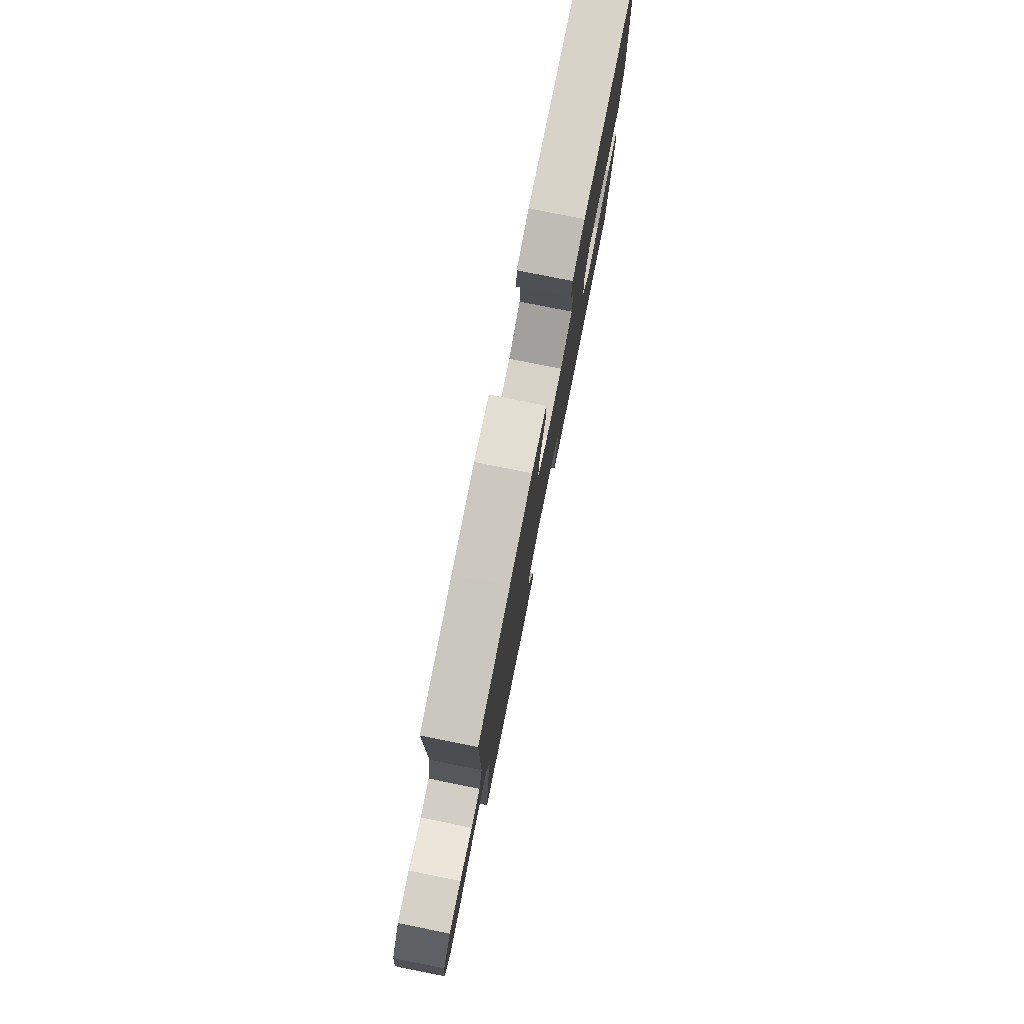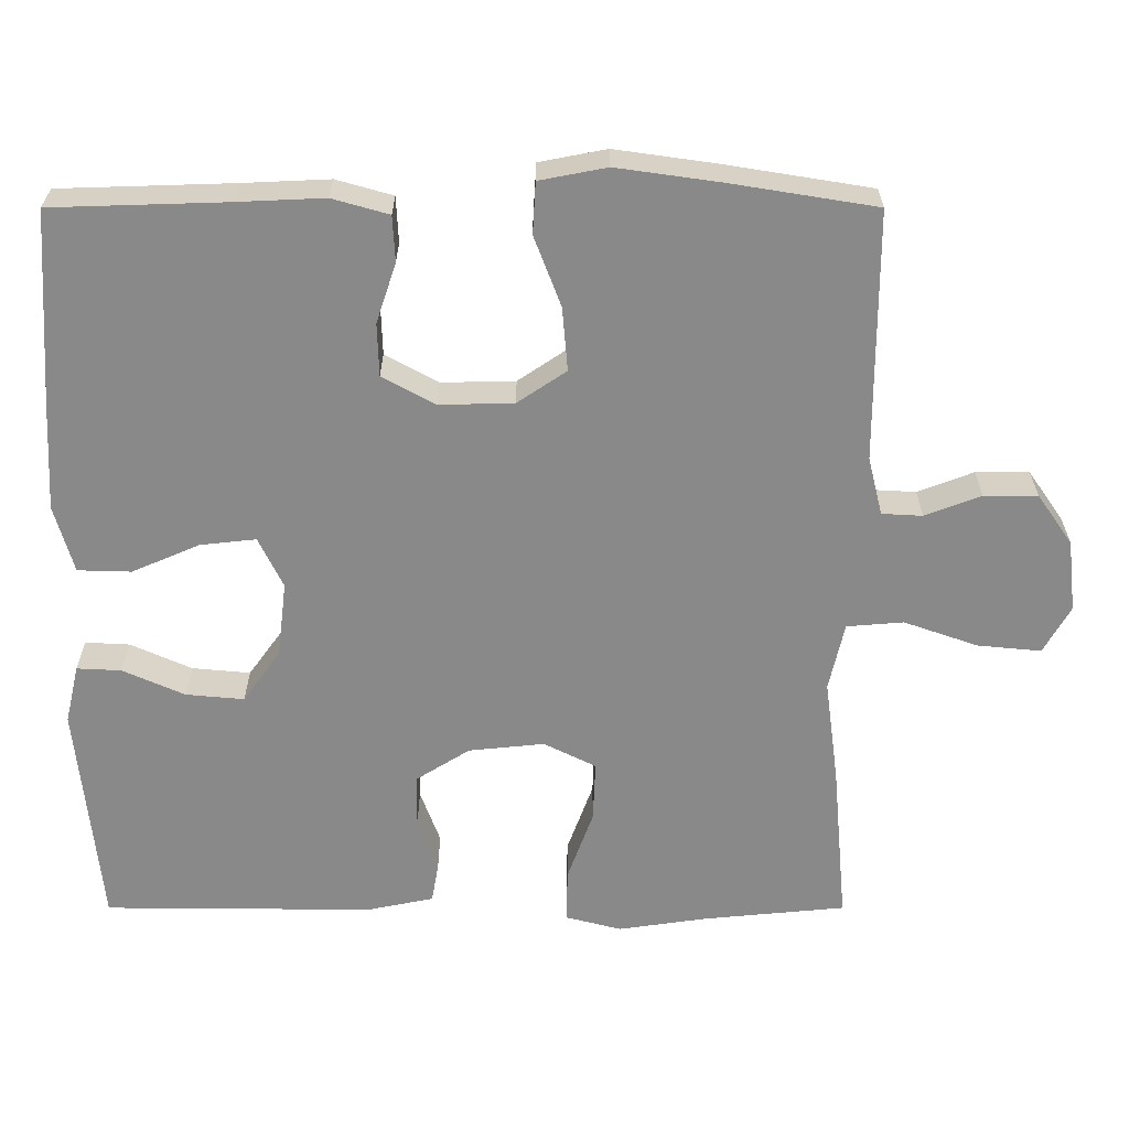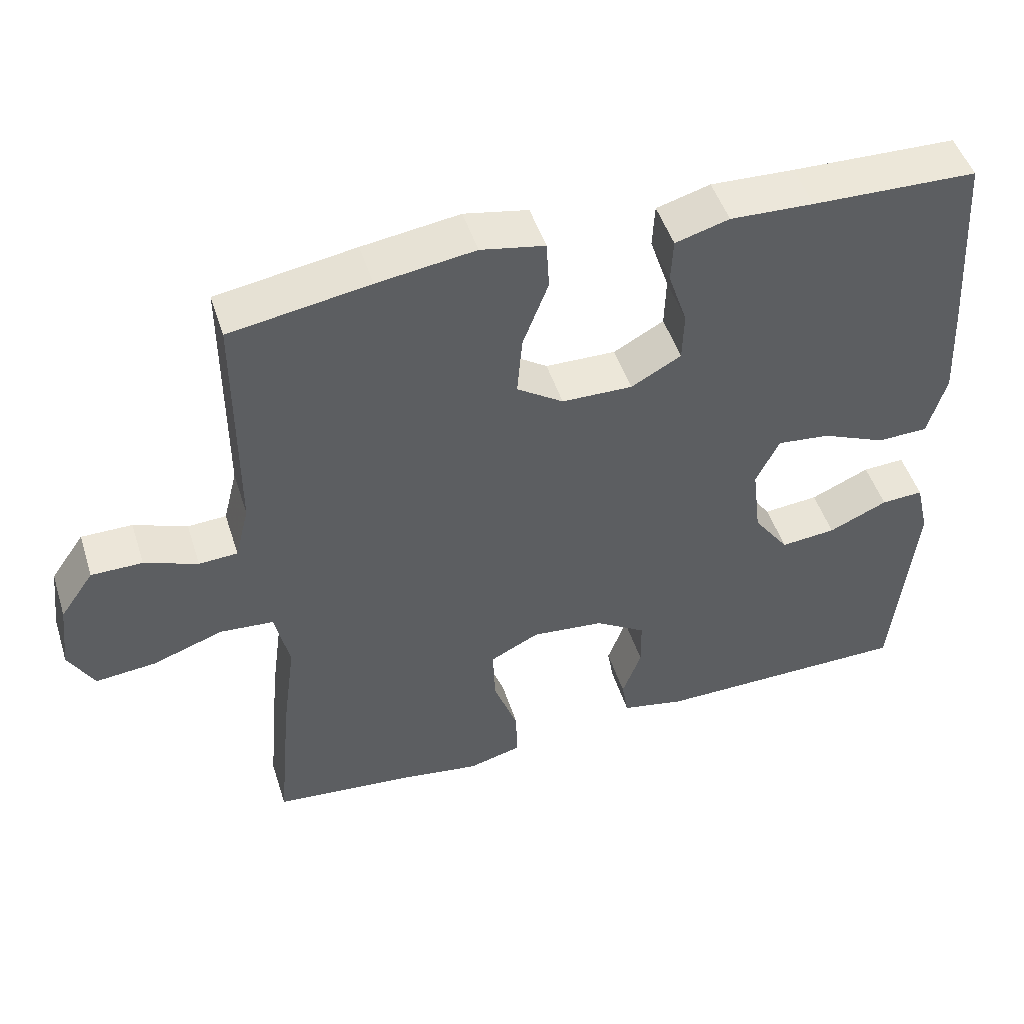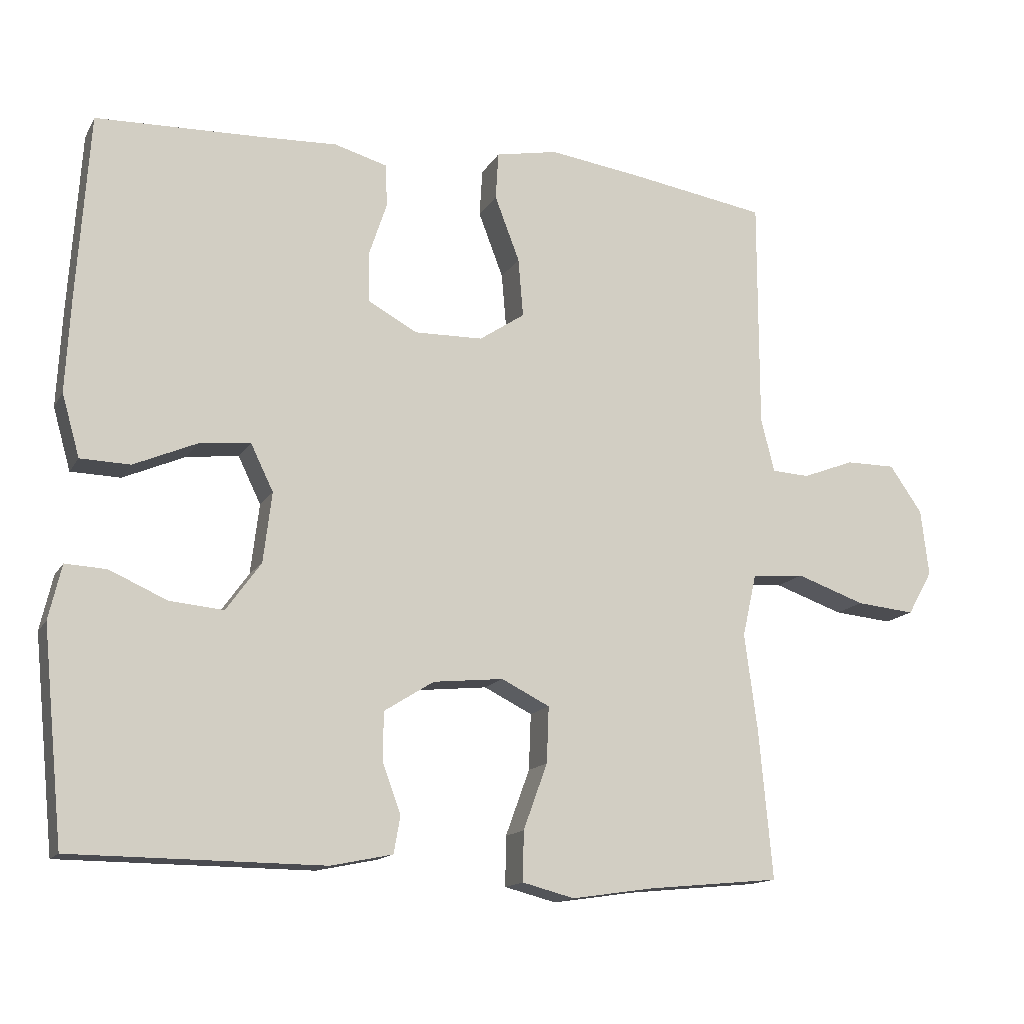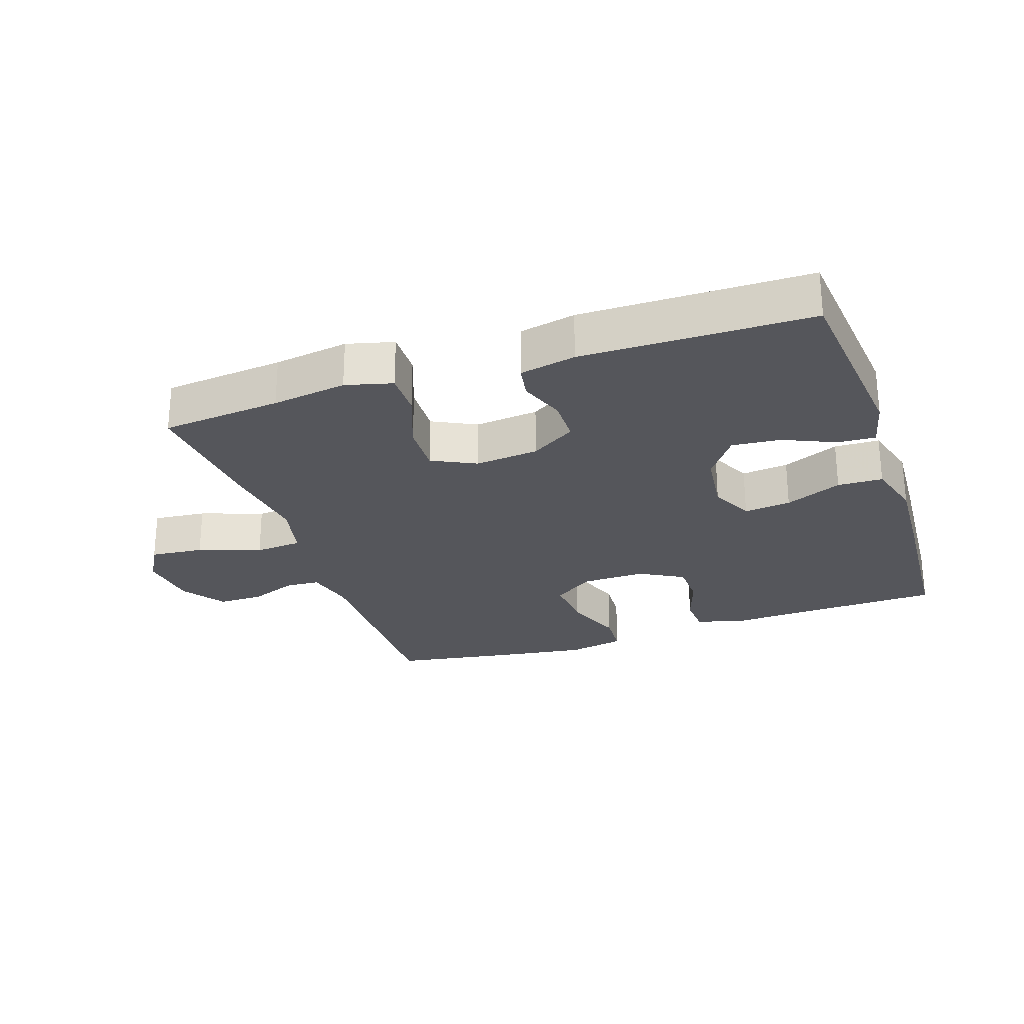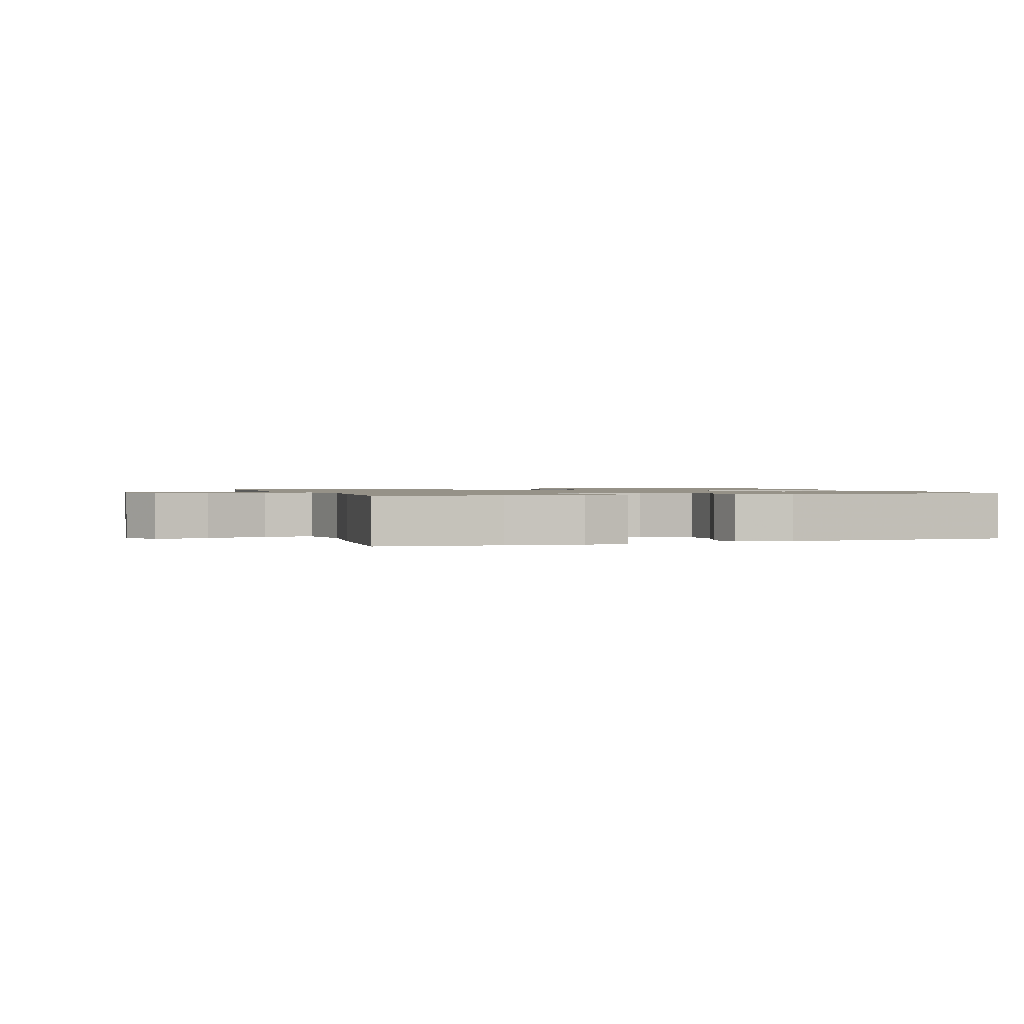
<metadata>
{"format":"obj","ext":"obj","renderer":"f3d","projection":"perspective","resolution":1024,"background":"white","views":[{"elev":78.9,"azim":101.3,"up":"+Z"},{"elev":27.0,"azim":-0.0,"up":"+Z"},{"elev":48.6,"azim":162.5,"up":"+Z"},{"elev":-14.4,"azim":-20.2,"up":"+Z"},{"elev":-26.2,"azim":-161.3,"up":"+Y"},{"elev":1.2,"azim":161.1,"up":"+Y"}]}
</metadata>
<code>
v 0.5 0.07 -0.5
v 0.313 0.07 -0.518
v 0.197 0.07 -0.535
v 0.124 0.07 -0.516
v 0.125 0.07 -0.446
v 0.159 0.07 -0.353
v 0.162 0.07 -0.274
v 0.094 0.07 -0.24
v -0.005 0.07 -0.25
v -0.075 0.07 -0.294
v -0.076 0.07 -0.362
v -0.05 0.07 -0.433
v -0.059 0.07 -0.485
v -0.146 0.07 -0.503
v -0.5 0.07 -0.5
v -0.53 0.07 -0.203
v -0.512 0.07 -0.126
v -0.454 0.07 -0.129
v -0.373 0.07 -0.165
v -0.297 0.07 -0.172
v -0.248 0.07 -0.104
v -0.236 0.07 -0.005
v -0.268 0.07 0.061
v -0.341 0.07 0.053
v -0.429 0.07 0.015
v -0.499 0.07 0.017
v -0.524 0.07 0.105
v -0.517 0.07 0.241
v -0.5 0.07 0.5
v -0.273 0.07 0.507
v -0.158 0.07 0.512
v -0.084 0.07 0.491
v -0.081 0.07 0.431
v -0.107 0.07 0.353
v -0.105 0.07 0.284
v -0.036 0.07 0.246
v 0.061 0.07 0.248
v 0.125 0.07 0.291
v 0.118 0.07 0.374
v 0.083 0.07 0.466
v 0.087 0.07 0.533
v 0.175 0.07 0.55
v 0.309 0.07 0.531
v 0.5 0.07 0.5
v 0.5 0.07 0.173
v 0.519 0.07 0.097
v 0.572 0.07 0.094
v 0.645 0.07 0.122
v 0.715 0.07 0.122
v 0.761 0.07 0.056
v 0.772 0.07 -0.038
v 0.737 0.07 -0.1
v 0.654 0.07 -0.092
v 0.557 0.07 -0.058
v 0.483 0.07 -0.064
v 0.463 0.07 -0.153
v 0.481 0.07 -0.289
v 0.5 0 -0.5
v 0.313 0 -0.518
v 0.197 0 -0.535
v 0.124 0 -0.516
v 0.125 0 -0.446
v 0.159 0 -0.353
v 0.162 0 -0.274
v 0.094 0 -0.24
v -0.005 0 -0.25
v -0.075 0 -0.294
v -0.076 0 -0.362
v -0.05 0 -0.433
v -0.059 0 -0.485
v -0.146 0 -0.503
v -0.5 0 -0.5
v -0.53 0 -0.203
v -0.512 0 -0.126
v -0.454 0 -0.129
v -0.373 0 -0.165
v -0.297 0 -0.172
v -0.248 0 -0.104
v -0.236 0 -0.005
v -0.268 0 0.061
v -0.341 0 0.053
v -0.429 0 0.015
v -0.499 0 0.017
v -0.524 0 0.105
v -0.517 0 0.241
v -0.5 0 0.5
v -0.273 0 0.507
v -0.158 0 0.512
v -0.084 0 0.491
v -0.081 0 0.431
v -0.107 0 0.353
v -0.105 0 0.284
v -0.036 0 0.246
v 0.061 0 0.248
v 0.125 0 0.291
v 0.118 0 0.374
v 0.083 0 0.466
v 0.087 0 0.533
v 0.175 0 0.55
v 0.309 0 0.531
v 0.5 0 0.5
v 0.5 0 0.173
v 0.519 0 0.097
v 0.572 0 0.094
v 0.645 0 0.122
v 0.715 0 0.122
v 0.761 0 0.056
v 0.772 0 -0.038
v 0.737 0 -0.1
v 0.654 0 -0.092
v 0.557 0 -0.058
v 0.483 0 -0.064
v 0.463 0 -0.153
v 0.481 0 -0.289
f 56 57 1 2
f 4 5 6
f 3 4 6
f 2 3 6
f 56 2 6
f 55 56 6
f 52 53 54
f 51 52 54
f 50 51 54
f 49 50 54
f 48 49 54
f 47 48 54
f 46 47 54 55
f 55 6 7
f 46 55 7
f 45 46 7
f 43 44 45
f 42 43 45
f 41 42 45
f 40 41 45
f 39 40 45
f 38 39 45
f 45 7 8
f 38 45 8
f 37 38 8
f 32 33 34
f 31 32 34
f 30 31 34
f 30 34 35
f 29 30 35
f 28 29 35
f 27 28 35
f 26 27 35
f 25 26 35
f 24 25 35
f 23 24 35 36
f 17 18 19
f 16 17 19
f 15 16 19
f 14 15 19
f 13 14 19
f 12 13 19
f 11 12 19
f 10 11 19 20
f 9 10 20 21
f 37 8 9
f 36 37 9
f 23 36 9
f 22 23 9
f 9 21 22
f 59 58 114 113
f 63 62 61
f 63 61 60
f 63 60 59
f 63 59 113
f 63 113 112
f 111 110 109
f 111 109 108
f 111 108 107
f 111 107 106
f 111 106 105
f 111 105 104
f 112 111 104 103
f 64 63 112
f 64 112 103
f 64 103 102
f 102 101 100
f 102 100 99
f 102 99 98
f 102 98 97
f 102 97 96
f 102 96 95
f 65 64 102
f 65 102 95
f 65 95 94
f 91 90 89
f 91 89 88
f 91 88 87
f 92 91 87
f 92 87 86
f 92 86 85
f 92 85 84
f 92 84 83
f 92 83 82
f 92 82 81
f 93 92 81 80
f 76 75 74
f 76 74 73
f 76 73 72
f 76 72 71
f 76 71 70
f 76 70 69
f 76 69 68
f 77 76 68 67
f 78 77 67 66
f 66 65 94
f 66 94 93
f 66 93 80
f 66 80 79
f 79 78 66
f 1 58 59 2
f 2 59 60 3
f 3 60 61 4
f 4 61 62 5
f 5 62 63 6
f 6 63 64 7
f 7 64 65 8
f 8 65 66 9
f 9 66 67 10
f 10 67 68 11
f 11 68 69 12
f 12 69 70 13
f 13 70 71 14
f 14 71 72 15
f 15 72 73 16
f 16 73 74 17
f 17 74 75 18
f 18 75 76 19
f 19 76 77 20
f 20 77 78 21
f 21 78 79 22
f 22 79 80 23
f 23 80 81 24
f 24 81 82 25
f 25 82 83 26
f 26 83 84 27
f 27 84 85 28
f 28 85 86 29
f 29 86 87 30
f 30 87 88 31
f 31 88 89 32
f 32 89 90 33
f 33 90 91 34
f 34 91 92 35
f 35 92 93 36
f 36 93 94 37
f 37 94 95 38
f 38 95 96 39
f 39 96 97 40
f 40 97 98 41
f 41 98 99 42
f 42 99 100 43
f 43 100 101 44
f 44 101 102 45
f 45 102 103 46
f 46 103 104 47
f 47 104 105 48
f 48 105 106 49
f 49 106 107 50
f 50 107 108 51
f 51 108 109 52
f 52 109 110 53
f 53 110 111 54
f 54 111 112 55
f 55 112 113 56
f 56 113 114 57
f 57 114 58 1

</code>
